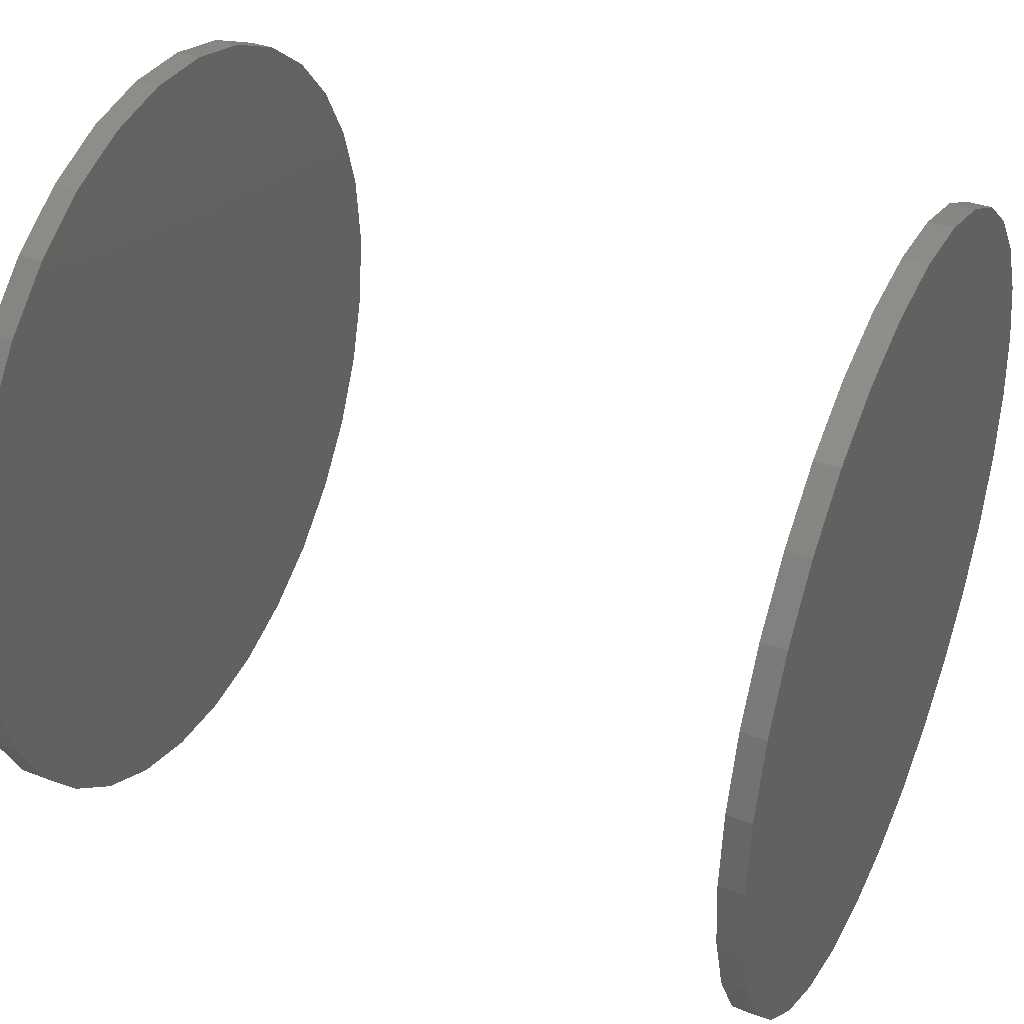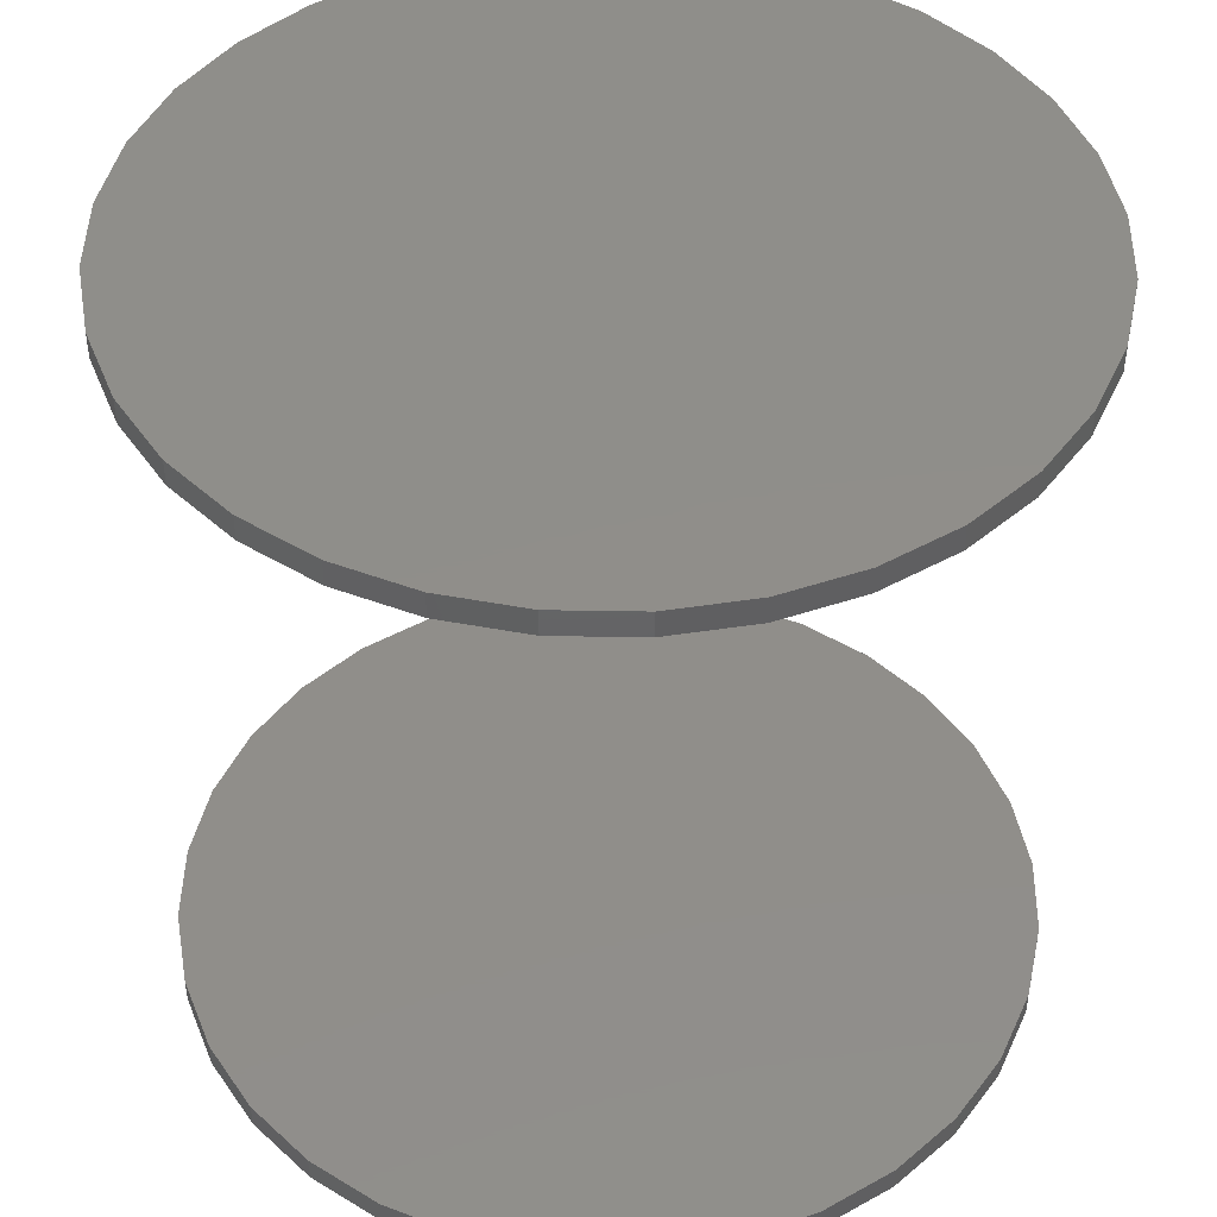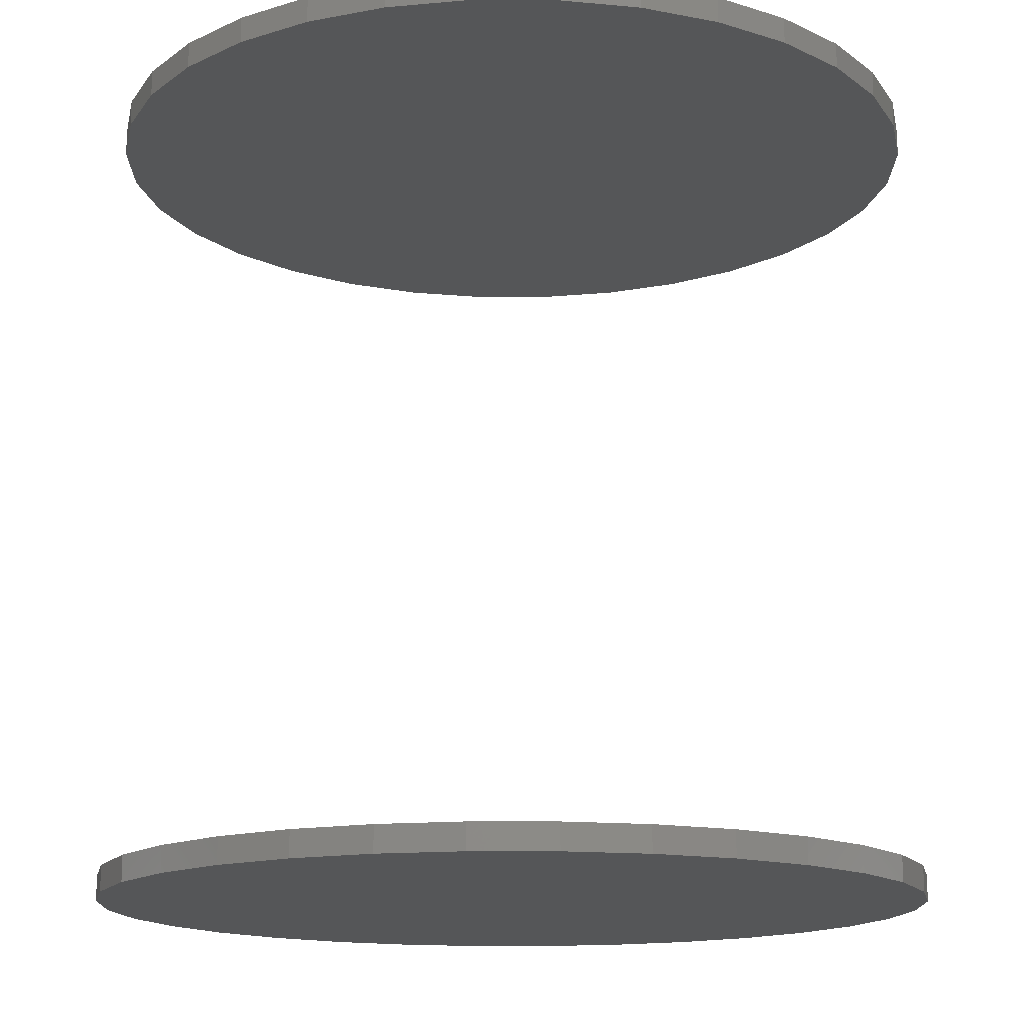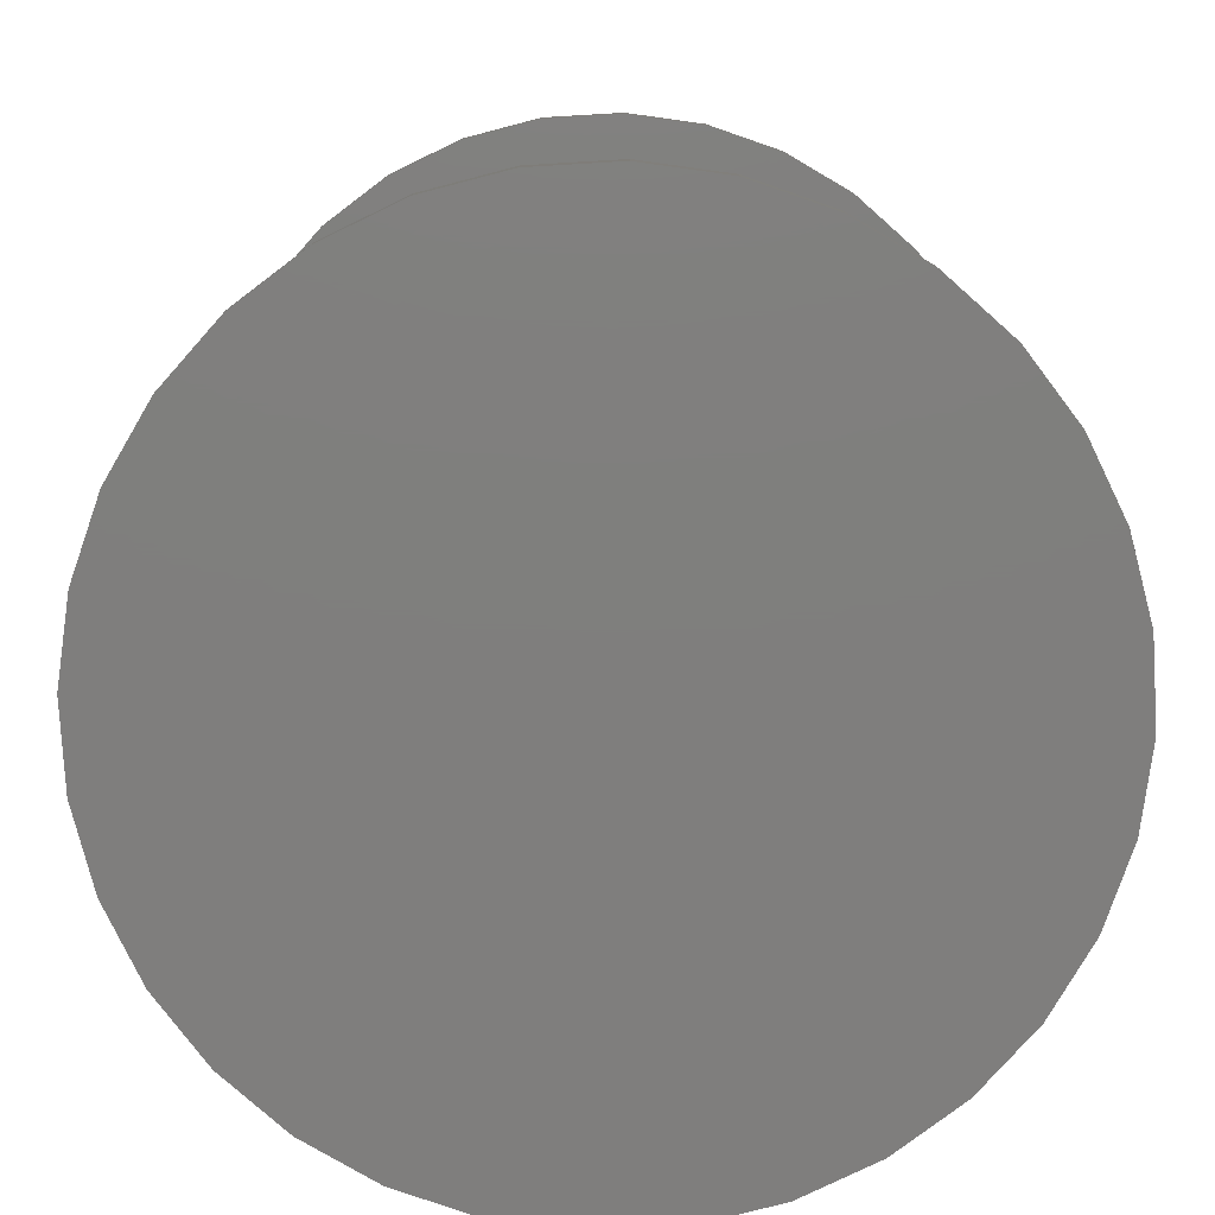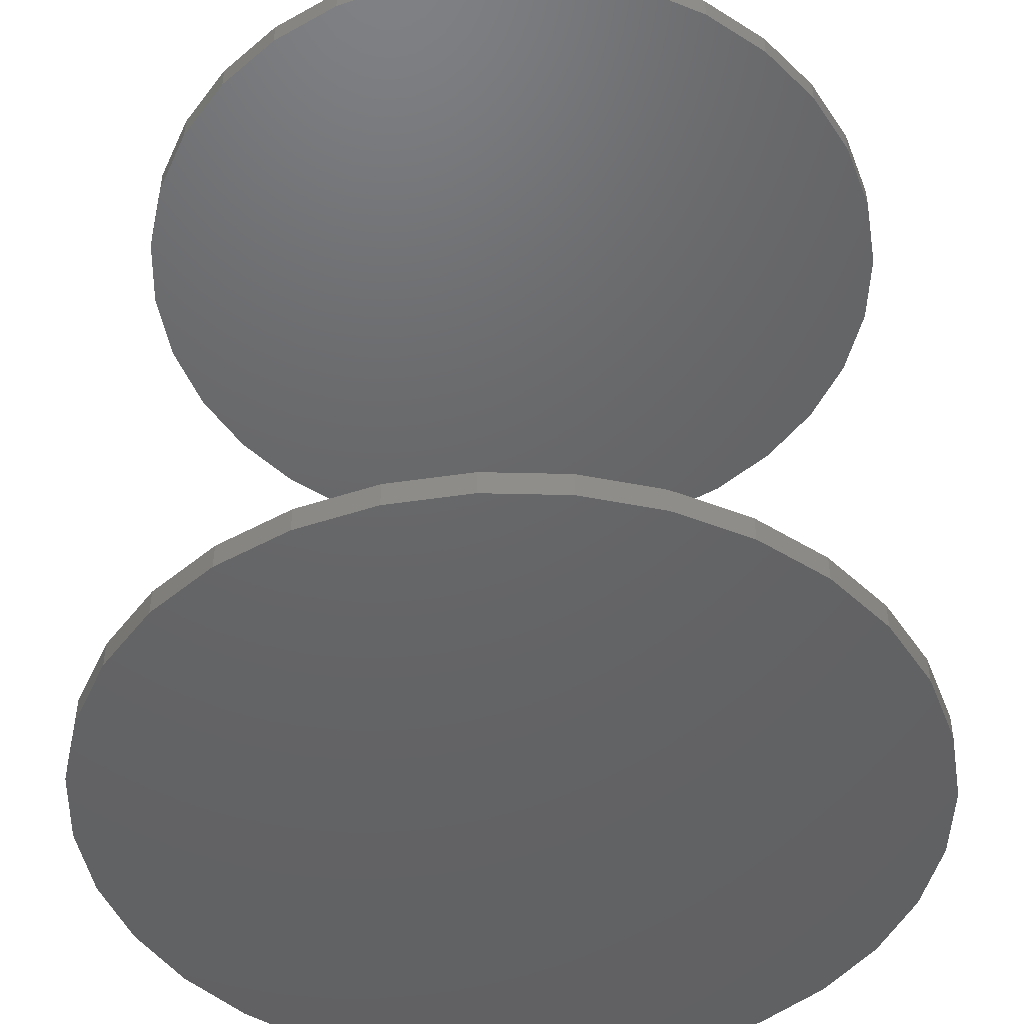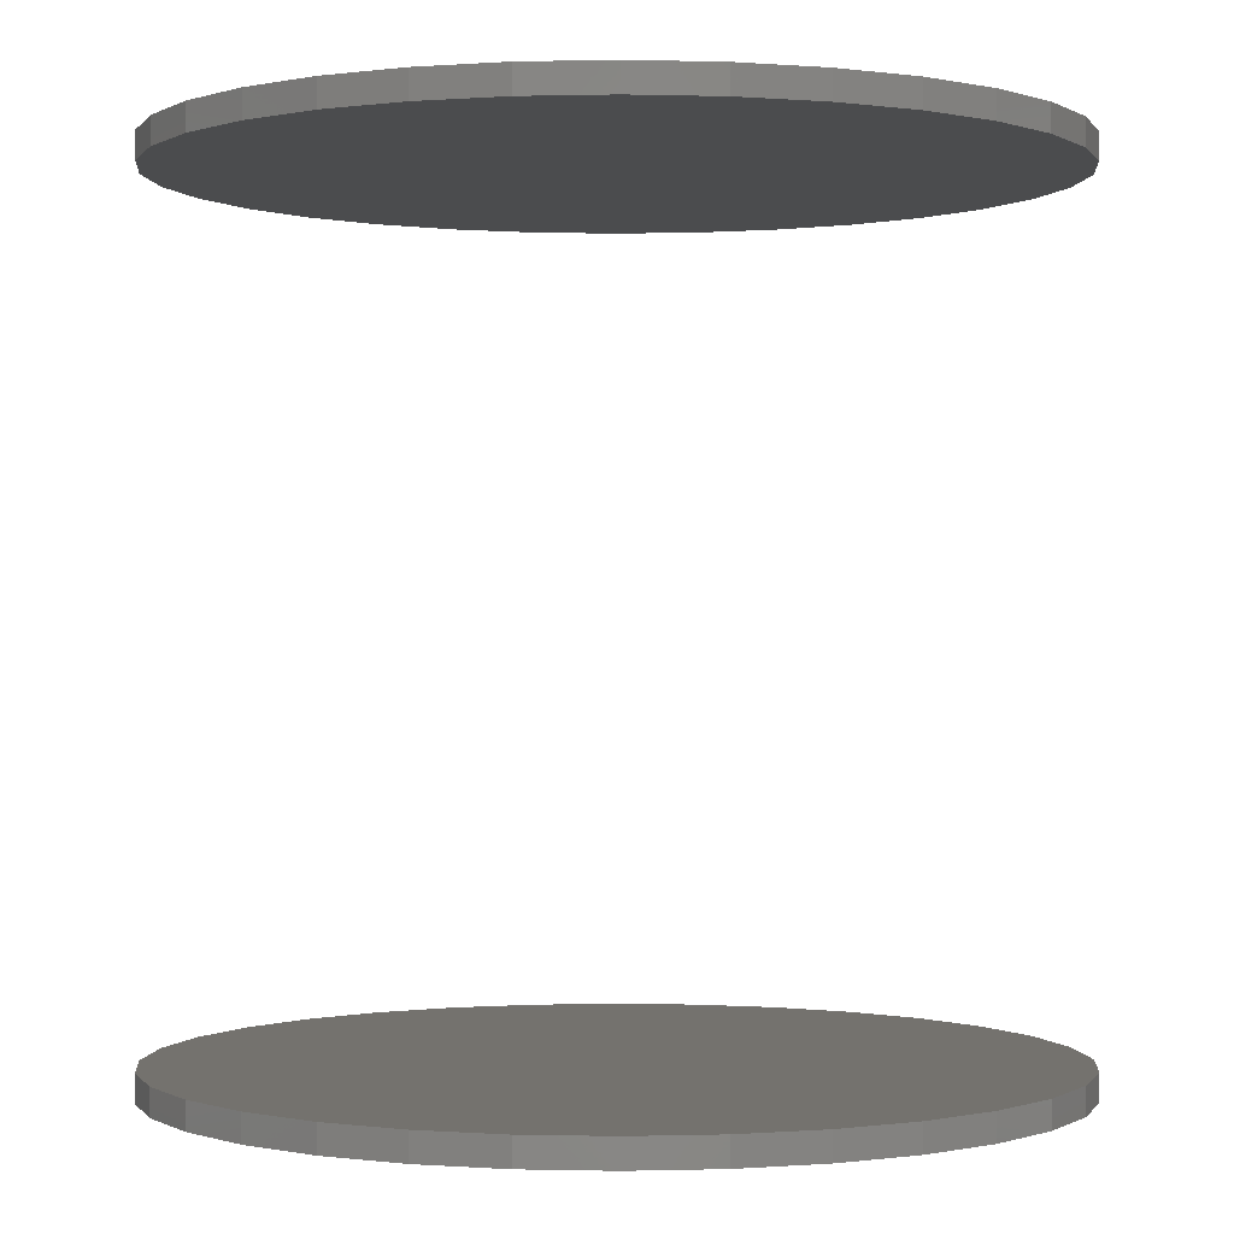
<metadata>
{"format":"stl","ext":"stl","renderer":"f3d","projection":"perspective","resolution":1024,"background":"white","views":[{"elev":38.2,"azim":-65.9,"up":"+Z"},{"elev":45.0,"azim":18.0,"up":"+Y"},{"elev":-14.9,"azim":-39.5,"up":"+Y"},{"elev":-78.6,"azim":-148.5,"up":"+Y"},{"elev":-46.3,"azim":-119.7,"up":"+Y"},{"elev":-0.2,"azim":-135.4,"up":"+Y"}]}
</metadata>
<code>
# stl→obj: 128 verts, 248 faces
v -0.3711 -0.7266 2.32e-17
v -0.3711 -0.75 2.32e-17
v -0.3638 -0.7266 0.07393
v -0.3638 -0.75 0.07393
v -0.3422 -0.7266 0.145
v -0.3422 -0.75 0.145
v -0.3072 -0.7266 0.2105
v -0.3072 -0.75 0.2105
v -0.2601 -0.7266 0.268
v -0.2601 -0.75 0.268
v -0.2026 -0.7266 0.3151
v -0.2026 -0.75 0.3151
v -0.1371 -0.7266 0.3501
v -0.1371 -0.75 0.3501
v -0.06603 -0.7266 0.3717
v -0.06603 -0.75 0.3717
v 0.007895 -0.7266 0.3789
v 0.007895 -0.75 0.3789
v 0.08182 -0.7266 0.3717
v 0.08182 -0.75 0.3717
v 0.1529 -0.7266 0.3501
v 0.1529 -0.75 0.3501
v 0.2184 -0.7266 0.3151
v 0.2184 -0.75 0.3151
v 0.2759 -0.7266 0.268
v 0.2759 -0.75 0.268
v 0.323 -0.7266 0.2105
v 0.323 -0.75 0.2105
v 0.358 -0.7266 0.145
v 0.358 -0.75 0.145
v 0.3796 -0.7266 0.07393
v 0.3796 -0.75 0.07393
v 0.3868 -0.7266 -1.624e-16
v 0.3868 -0.75 -6.961e-17
v -0.3711 6.895e-17 2.32e-17
v -0.3711 -0.02344 2.32e-17
v -0.3638 6.976e-17 0.07393
v -0.3638 -0.02344 0.07393
v -0.3422 7.215e-17 0.145
v -0.3422 -0.02344 0.145
v -0.3072 7.604e-17 0.2105
v -0.3072 -0.02344 0.2105
v -0.2601 8.127e-17 0.268
v -0.2601 -0.02344 0.268
v -0.2026 8.765e-17 0.3151
v -0.2026 -0.02344 0.3151
v -0.1371 9.492e-17 0.3501
v -0.1371 -0.02344 0.3501
v -0.06603 1.028e-16 0.3717
v -0.06603 -0.02344 0.3717
v 0.007895 1.11e-16 0.3789
v 0.007895 -0.02344 0.3789
v 0.08182 1.192e-16 0.3717
v 0.08182 -0.02344 0.3717
v 0.1529 1.271e-16 0.3501
v 0.1529 -0.02344 0.3501
v 0.2184 1.344e-16 0.3151
v 0.2184 -0.02344 0.3151
v 0.2759 1.408e-16 0.268
v 0.2759 -0.02344 0.268
v 0.323 1.46e-16 0.2105
v 0.323 -0.02344 0.2105
v 0.358 1.499e-16 0.145
v 0.358 -0.02344 0.145
v 0.3796 1.523e-16 0.07393
v 0.3796 -0.02344 0.07393
v 0.3868 1.531e-16 -6.961e-17
v 0.3868 -0.02344 -6.961e-17
v 0.3796 -0.7266 -0.07393
v 0.3796 -0.75 -0.07393
v 0.358 -0.7266 -0.145
v 0.358 -0.75 -0.145
v 0.323 -0.7266 -0.2105
v 0.323 -0.75 -0.2105
v 0.2759 -0.7266 -0.268
v 0.2759 -0.75 -0.268
v 0.2184 -0.7266 -0.3151
v 0.2184 -0.75 -0.3151
v 0.1529 -0.7266 -0.3501
v 0.1529 -0.75 -0.3501
v 0.08182 -0.7266 -0.3717
v 0.08182 -0.75 -0.3717
v 0.007895 -0.7266 -0.3789
v 0.007895 -0.75 -0.3789
v -0.06603 -0.7266 -0.3717
v -0.06603 -0.75 -0.3717
v -0.1371 -0.7266 -0.3501
v -0.1371 -0.75 -0.3501
v -0.2026 -0.7266 -0.3151
v -0.2026 -0.75 -0.3151
v -0.2601 -0.7266 -0.268
v -0.2601 -0.75 -0.268
v -0.3072 -0.7266 -0.2105
v -0.3072 -0.75 -0.2105
v -0.3422 -0.7266 -0.145
v -0.3422 -0.75 -0.145
v -0.3638 -0.7266 -0.07393
v -0.3638 -0.75 -0.07393
v 0.3796 1.523e-16 -0.07393
v 0.3796 -0.02344 -0.07393
v 0.358 1.499e-16 -0.145
v 0.358 -0.02344 -0.145
v 0.323 1.46e-16 -0.2105
v 0.323 -0.02344 -0.2105
v 0.2759 1.408e-16 -0.268
v 0.2759 -0.02344 -0.268
v 0.2184 1.344e-16 -0.3151
v 0.2184 -0.02344 -0.3151
v 0.1529 1.271e-16 -0.3501
v 0.1529 -0.02344 -0.3501
v 0.08182 1.192e-16 -0.3717
v 0.08182 -0.02344 -0.3717
v 0.007895 1.11e-16 -0.3789
v 0.007895 -0.02344 -0.3789
v -0.06603 1.028e-16 -0.3717
v -0.06603 -0.02344 -0.3717
v -0.1371 9.492e-17 -0.3501
v -0.1371 -0.02344 -0.3501
v -0.2026 8.765e-17 -0.3151
v -0.2026 -0.02344 -0.3151
v -0.2601 8.127e-17 -0.268
v -0.2601 -0.02344 -0.268
v -0.3072 7.604e-17 -0.2105
v -0.3072 -0.02344 -0.2105
v -0.3422 7.215e-17 -0.145
v -0.3422 -0.02344 -0.145
v -0.3638 6.976e-17 -0.07393
v -0.3638 -0.02344 -0.07393
f 1 2 3
f 3 2 4
f 3 4 5
f 5 4 6
f 5 6 7
f 7 6 8
f 7 8 9
f 9 8 10
f 9 10 11
f 11 10 12
f 11 12 13
f 13 12 14
f 13 14 15
f 15 14 16
f 15 16 17
f 17 16 18
f 17 18 19
f 19 18 20
f 19 20 21
f 21 20 22
f 21 22 23
f 23 22 24
f 23 24 25
f 25 24 26
f 25 26 27
f 27 26 28
f 27 28 29
f 29 28 30
f 29 30 31
f 31 30 32
f 31 32 33
f 33 32 34
f 35 36 37
f 37 36 38
f 37 38 39
f 39 38 40
f 39 40 41
f 41 40 42
f 41 42 43
f 43 42 44
f 43 44 45
f 45 44 46
f 45 46 47
f 47 46 48
f 47 48 49
f 49 48 50
f 49 50 51
f 51 50 52
f 51 52 53
f 53 52 54
f 53 54 55
f 55 54 56
f 55 56 57
f 57 56 58
f 57 58 59
f 59 58 60
f 59 60 61
f 61 60 62
f 61 62 63
f 63 62 64
f 63 64 65
f 65 64 66
f 65 66 67
f 67 66 68
f 33 34 69
f 69 34 70
f 69 70 71
f 71 70 72
f 71 72 73
f 73 72 74
f 73 74 75
f 75 74 76
f 75 76 77
f 77 76 78
f 77 78 79
f 79 78 80
f 79 80 81
f 81 80 82
f 81 82 83
f 83 82 84
f 83 84 85
f 85 84 86
f 85 86 87
f 87 86 88
f 87 88 89
f 89 88 90
f 89 90 91
f 91 90 92
f 91 92 93
f 93 92 94
f 93 94 95
f 95 94 96
f 95 96 97
f 97 96 98
f 97 98 1
f 1 98 2
f 67 68 99
f 99 68 100
f 99 100 101
f 101 100 102
f 101 102 103
f 103 102 104
f 103 104 105
f 105 104 106
f 105 106 107
f 107 106 108
f 107 108 109
f 109 108 110
f 109 110 111
f 111 110 112
f 111 112 113
f 113 112 114
f 113 114 115
f 115 114 116
f 115 116 117
f 117 116 118
f 117 118 119
f 119 118 120
f 119 120 121
f 121 120 122
f 121 122 123
f 123 122 124
f 123 124 125
f 125 124 126
f 125 126 127
f 127 126 128
f 127 128 35
f 35 128 36
f 50 54 52
f 54 50 56
f 56 50 48
f 56 48 58
f 58 48 46
f 58 46 60
f 60 46 44
f 60 44 62
f 62 44 42
f 62 42 64
f 64 42 40
f 64 40 66
f 66 40 38
f 66 38 68
f 68 38 36
f 68 36 100
f 100 36 128
f 100 128 102
f 102 128 126
f 102 126 104
f 104 126 124
f 104 124 106
f 106 124 122
f 106 122 108
f 108 122 120
f 108 120 110
f 110 120 118
f 110 118 112
f 112 118 116
f 112 116 114
f 17 19 15
f 83 85 81
f 81 85 87
f 81 87 79
f 79 87 89
f 79 89 77
f 77 89 91
f 77 91 75
f 75 91 93
f 75 93 73
f 73 93 95
f 73 95 71
f 71 95 97
f 71 97 69
f 69 97 1
f 69 1 33
f 33 1 3
f 33 3 31
f 31 3 5
f 31 5 29
f 29 5 7
f 29 7 27
f 27 7 9
f 27 9 25
f 25 9 11
f 25 11 23
f 23 11 13
f 23 13 21
f 21 13 15
f 21 15 19
f 16 20 18
f 20 16 22
f 22 16 14
f 22 14 24
f 24 14 12
f 24 12 26
f 26 12 10
f 26 10 28
f 28 10 8
f 28 8 30
f 30 8 6
f 30 6 32
f 32 6 4
f 32 4 34
f 34 4 2
f 34 2 70
f 70 2 98
f 70 98 72
f 72 98 96
f 72 96 74
f 74 96 94
f 74 94 76
f 76 94 92
f 76 92 78
f 78 92 90
f 78 90 80
f 80 90 88
f 80 88 82
f 82 88 86
f 82 86 84
f 51 53 49
f 113 115 111
f 111 115 117
f 111 117 109
f 109 117 119
f 109 119 107
f 107 119 121
f 107 121 105
f 105 121 123
f 105 123 103
f 103 123 125
f 103 125 101
f 101 125 127
f 101 127 99
f 99 127 35
f 99 35 67
f 67 35 37
f 67 37 65
f 65 37 39
f 65 39 63
f 63 39 41
f 63 41 61
f 61 41 43
f 61 43 59
f 59 43 45
f 59 45 57
f 57 45 47
f 57 47 55
f 55 47 49
f 55 49 53

</code>
